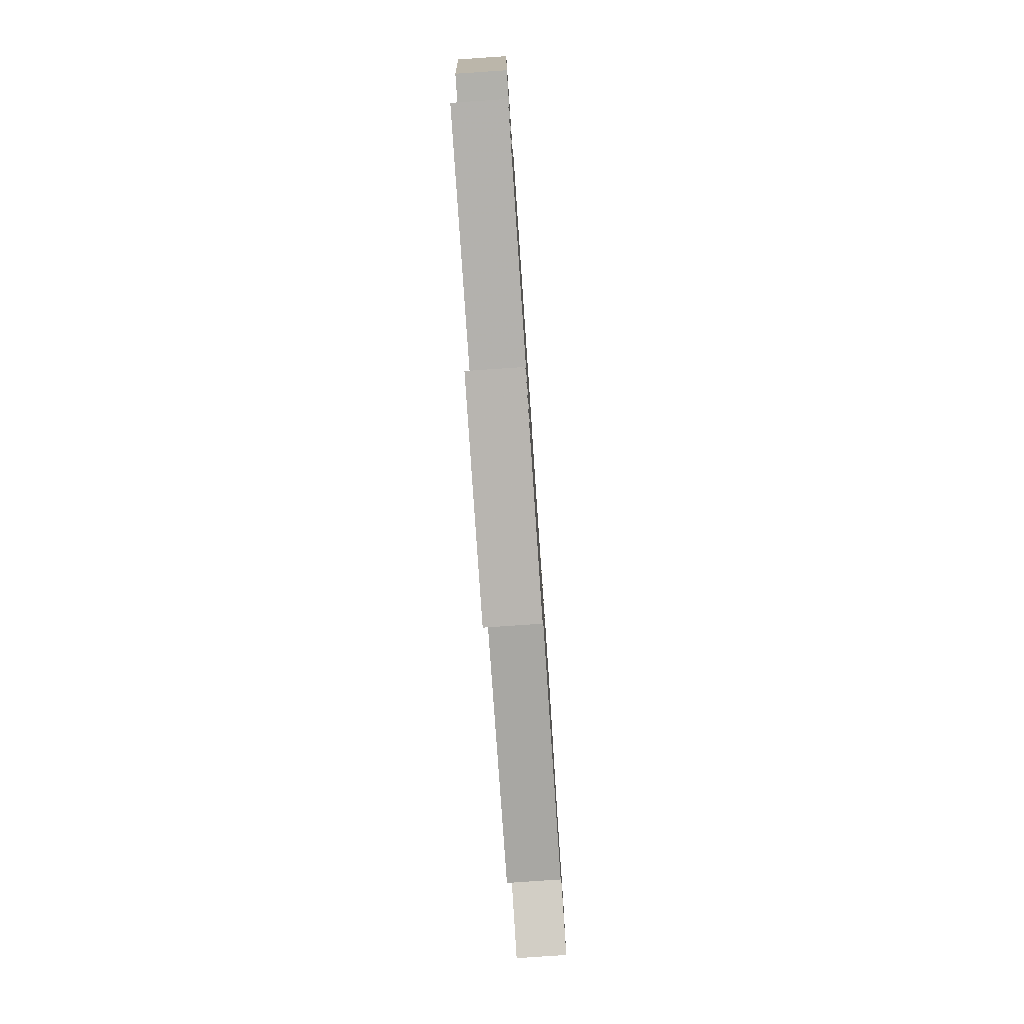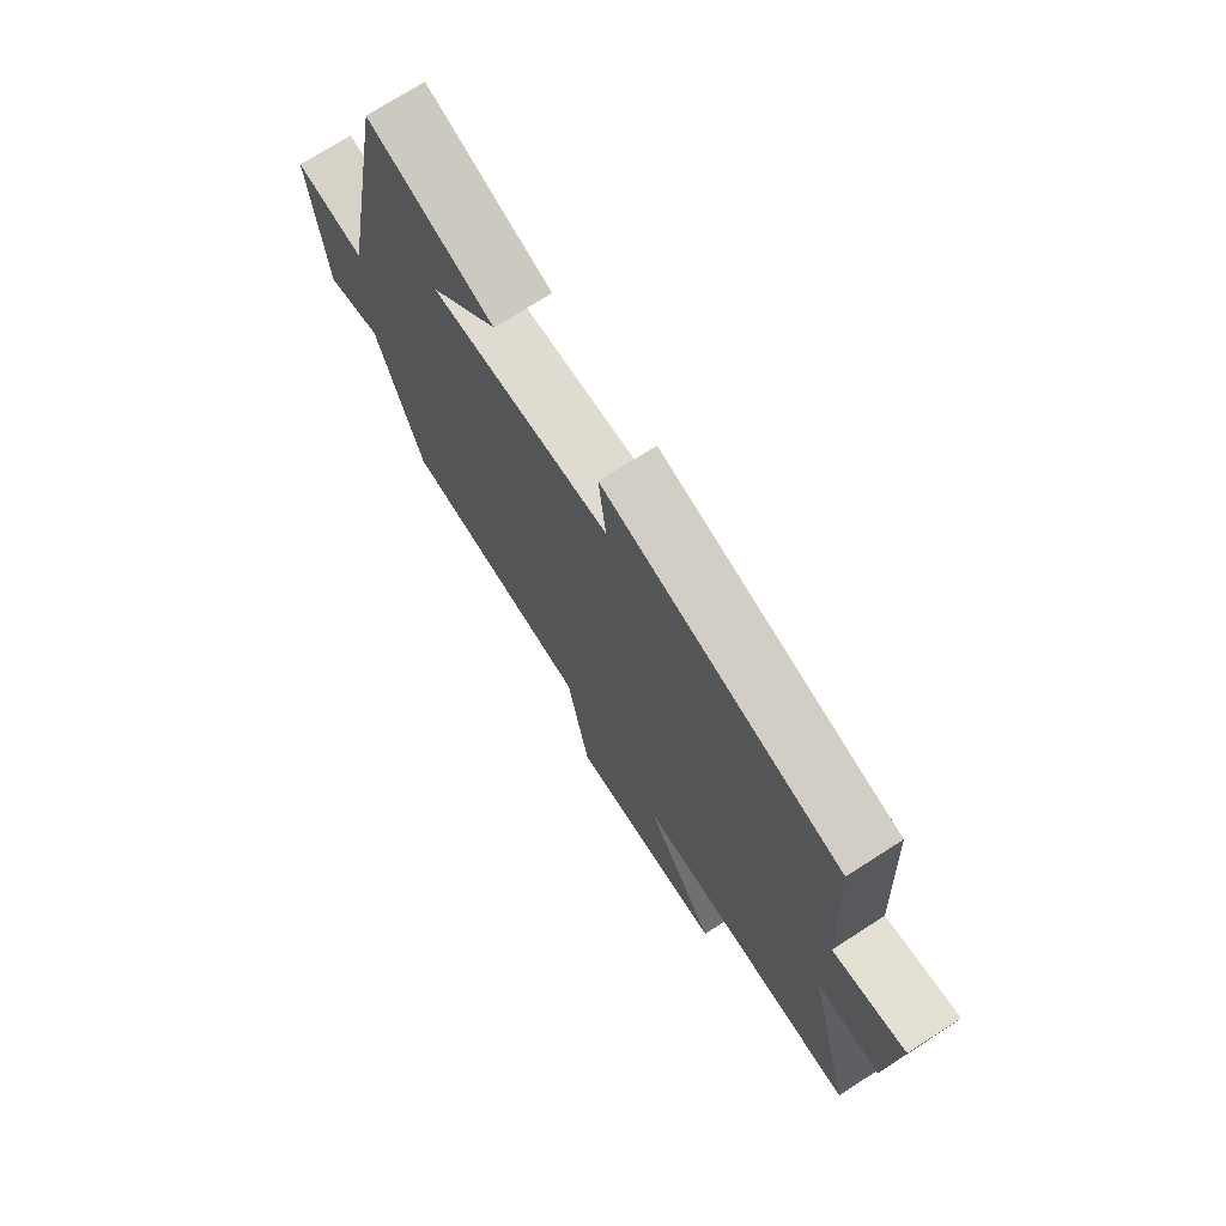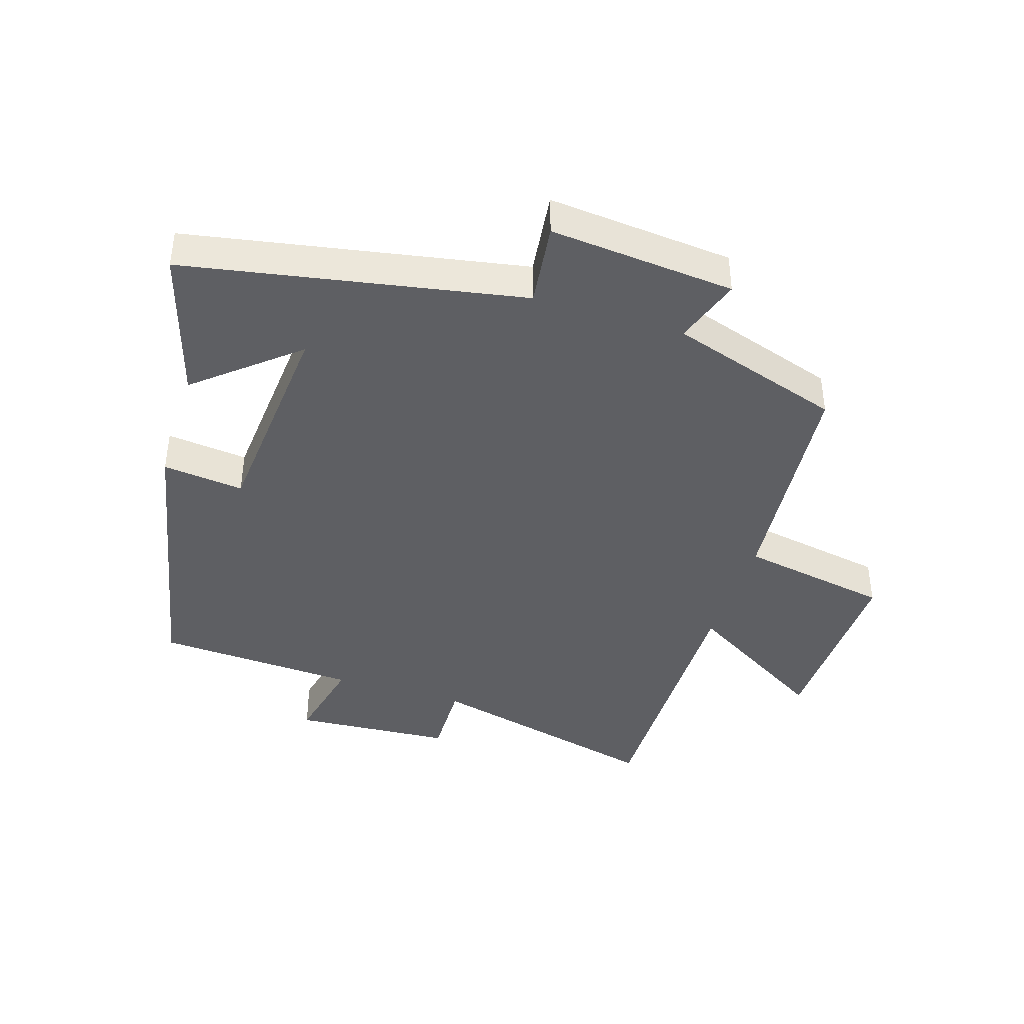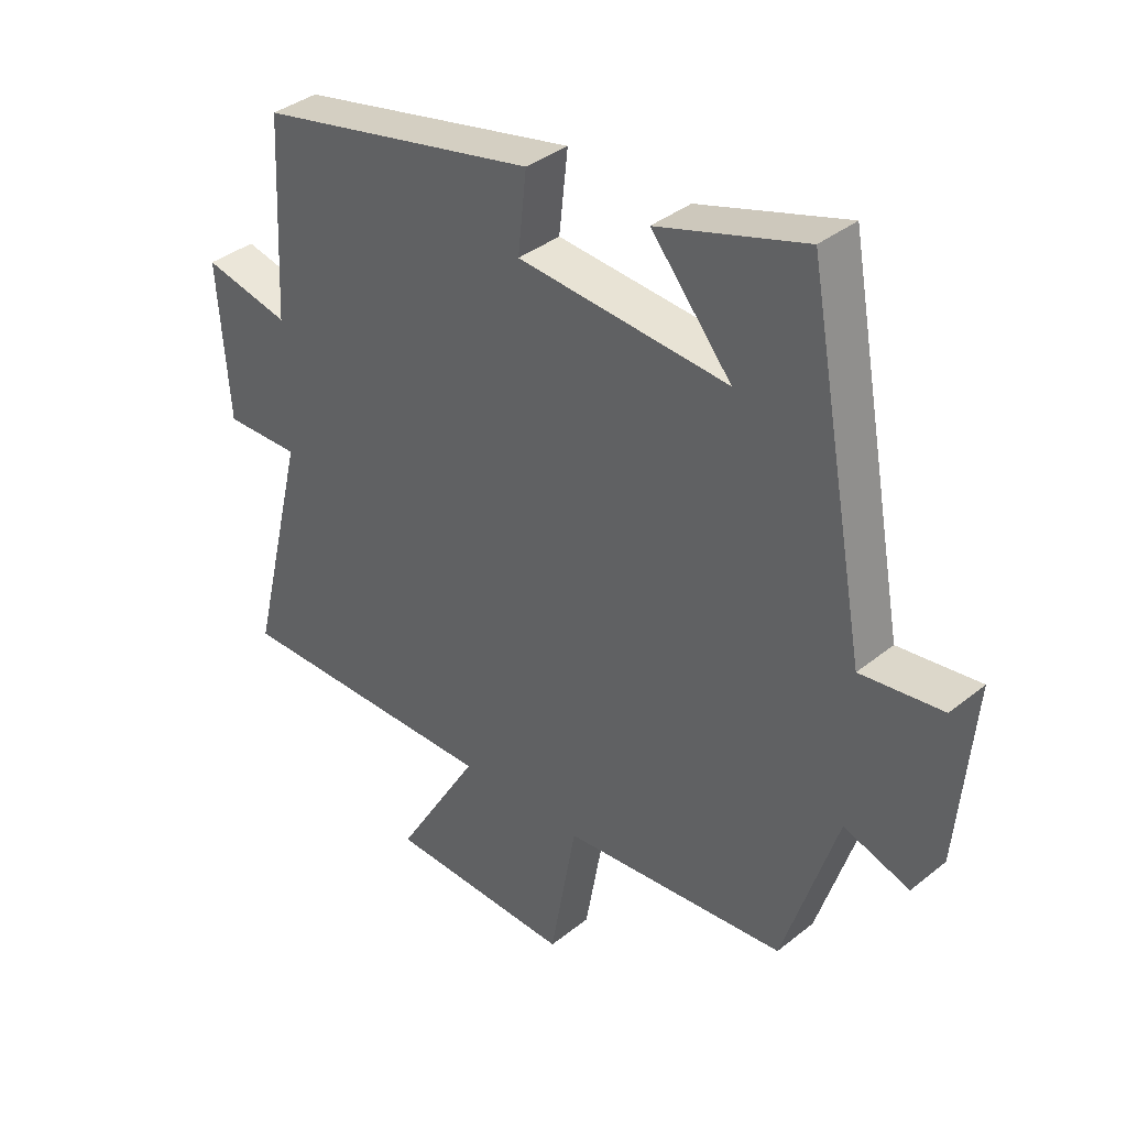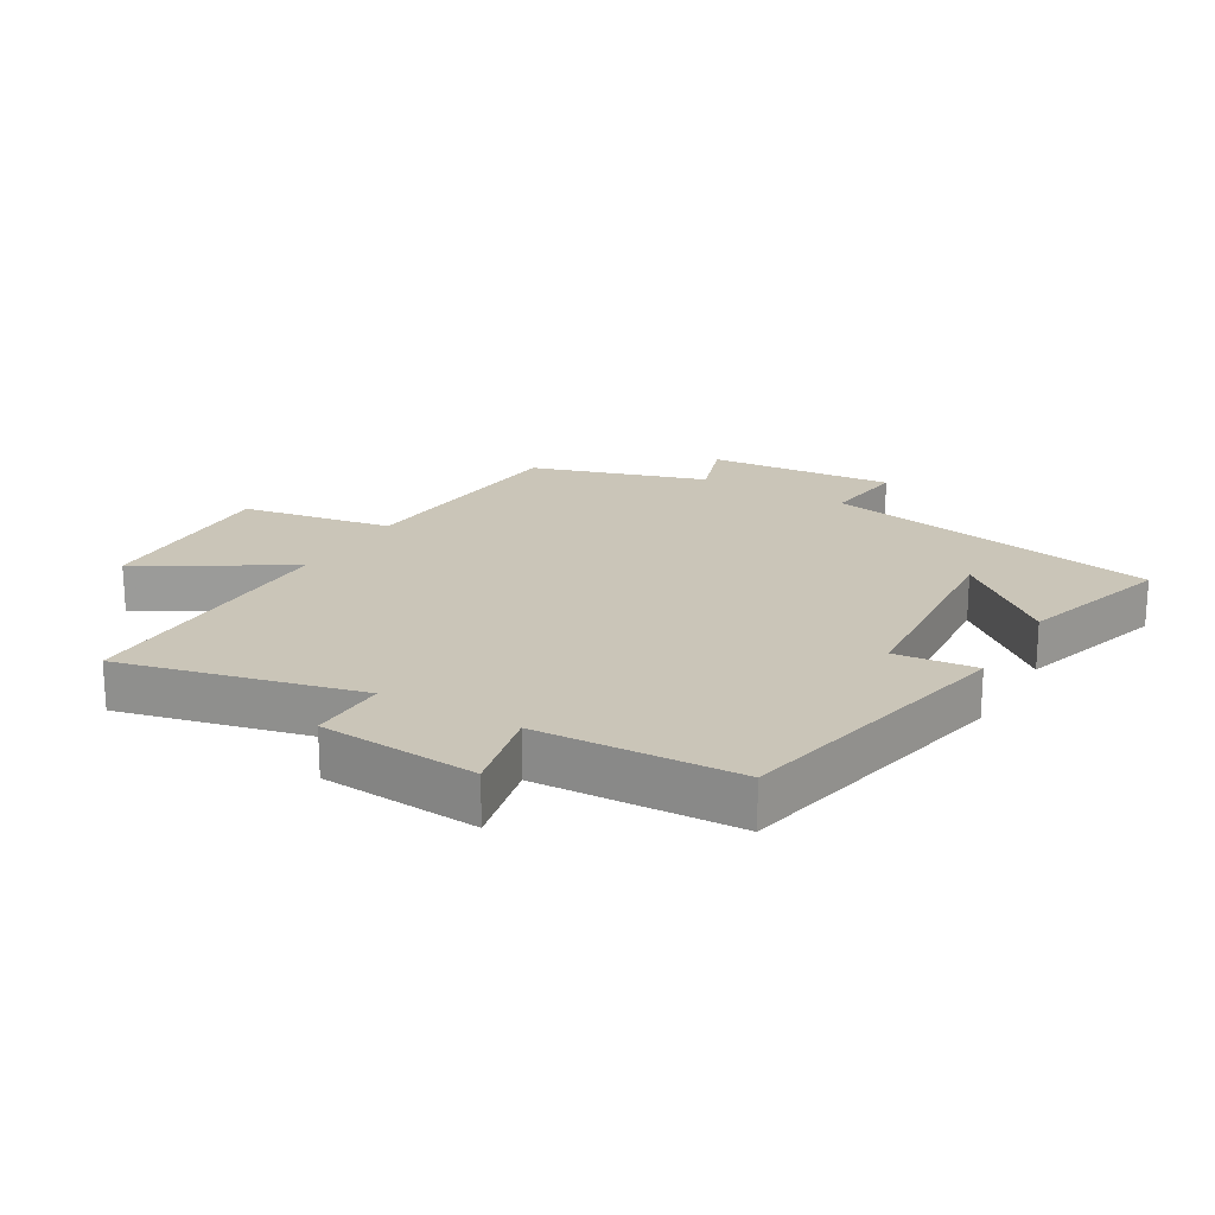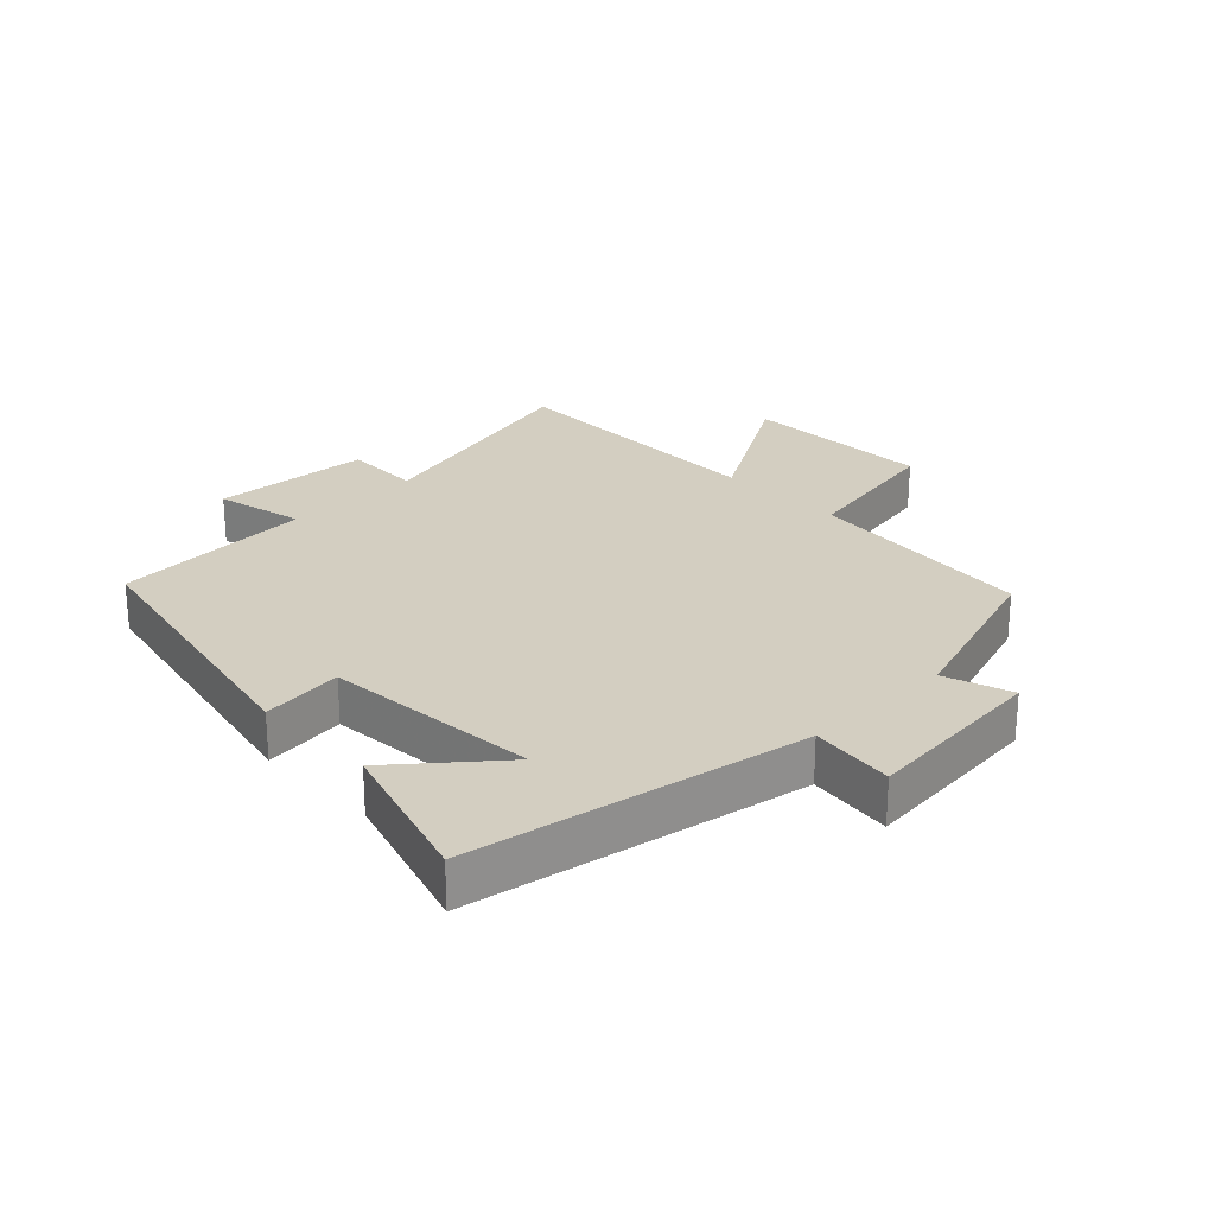
<metadata>
{"format":"obj","ext":"obj","renderer":"f3d","projection":"perspective","resolution":1024,"background":"white","views":[{"elev":-79.4,"azim":-86.1,"up":"+Z"},{"elev":72.9,"azim":-122.7,"up":"+Z"},{"elev":-41.7,"azim":72.5,"up":"+Y"},{"elev":37.0,"azim":44.1,"up":"+Z"},{"elev":20.5,"azim":-59.5,"up":"+Y"},{"elev":25.3,"azim":45.8,"up":"+Y"}]}
</metadata>
<code>
v -0.591 0.07 -0.502
v -0.5 0.07 -0.128
v -0.622 0.07 -0.13
v -0.64 0.07 0.12
v -0.5 0.07 0.088
v -0.484 0.07 0.405
v -0.031 0.07 0.5
v -0.045 0.07 0.372
v 0.295 0.07 0.344
v 0.165 0.07 0.5
v 0.403 0.07 0.573
v 0.5 0.07 0.044
v 0.632 0.07 0.06
v 0.606 0.07 -0.232
v 0.5 0.07 -0.196
v 0.413 0.07 -0.468
v 0.05 0.07 -0.5
v 0.008 0.07 -0.737
v -0.292 0.07 -0.727
v -0.156 0.07 -0.5
v -0.591 0 -0.502
v -0.5 0 -0.128
v -0.622 0 -0.13
v -0.64 0 0.12
v -0.5 0 0.088
v -0.484 0 0.405
v -0.031 0 0.5
v -0.045 0 0.372
v 0.295 0 0.344
v 0.165 0 0.5
v 0.403 0 0.573
v 0.5 0 0.044
v 0.632 0 0.06
v 0.606 0 -0.232
v 0.5 0 -0.196
v 0.413 0 -0.468
v 0.05 0 -0.5
v 0.008 0 -0.737
v -0.292 0 -0.727
v -0.156 0 -0.5
f 17 18 19 20
f 15 16 17 20
f 15 20 1 2
f 12 13 14 15
f 12 15 2
f 9 10 11
f 9 11 12
f 12 2 3
f 9 12 3
f 8 9 3
f 5 6 7 8
f 3 4 5
f 3 5 8
f 40 39 38 37
f 40 37 36 35
f 22 21 40 35
f 35 34 33 32
f 22 35 32
f 31 30 29
f 32 31 29
f 23 22 32
f 23 32 29
f 23 29 28
f 28 27 26 25
f 25 24 23
f 28 25 23
f 1 21 22 2
f 2 22 23 3
f 3 23 24 4
f 4 24 25 5
f 5 25 26 6
f 6 26 27 7
f 7 27 28 8
f 8 28 29 9
f 9 29 30 10
f 10 30 31 11
f 11 31 32 12
f 12 32 33 13
f 13 33 34 14
f 14 34 35 15
f 15 35 36 16
f 16 36 37 17
f 17 37 38 18
f 18 38 39 19
f 19 39 40 20
f 20 40 21 1

</code>
